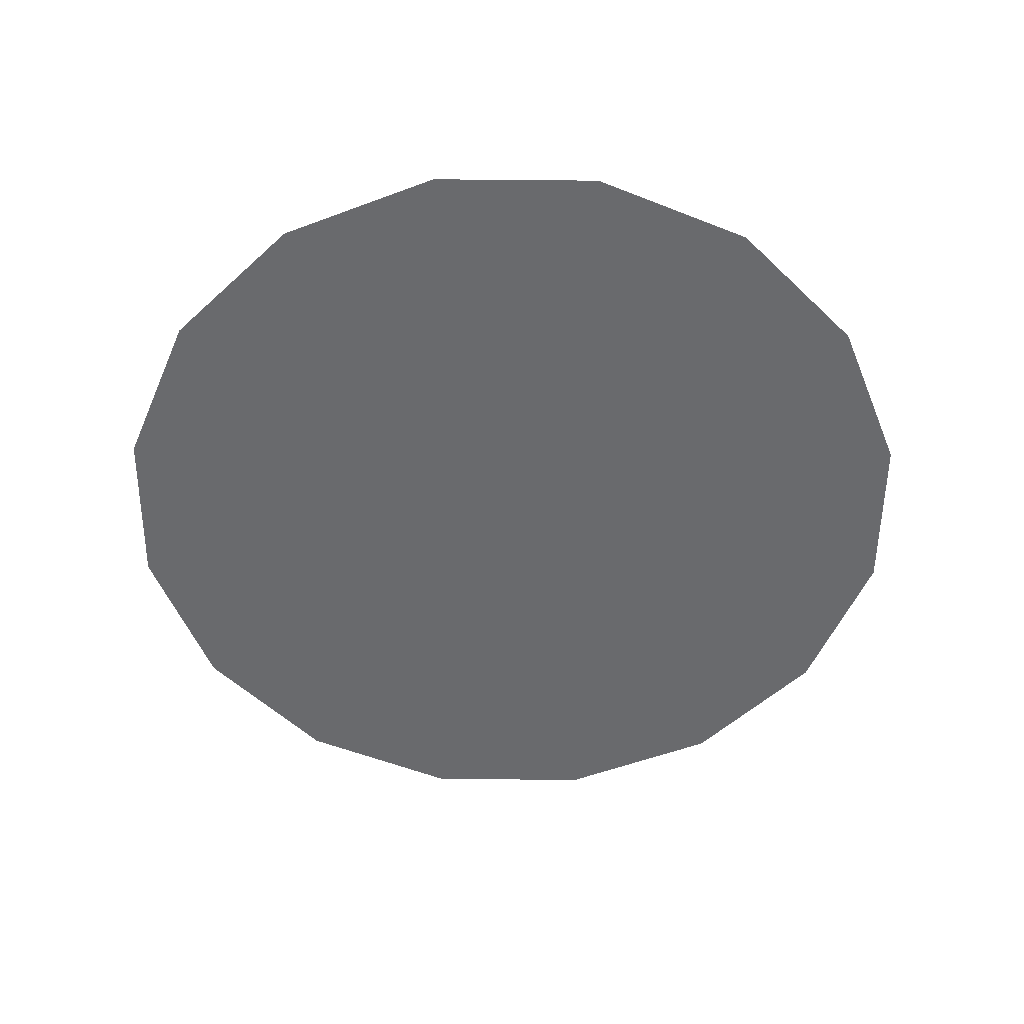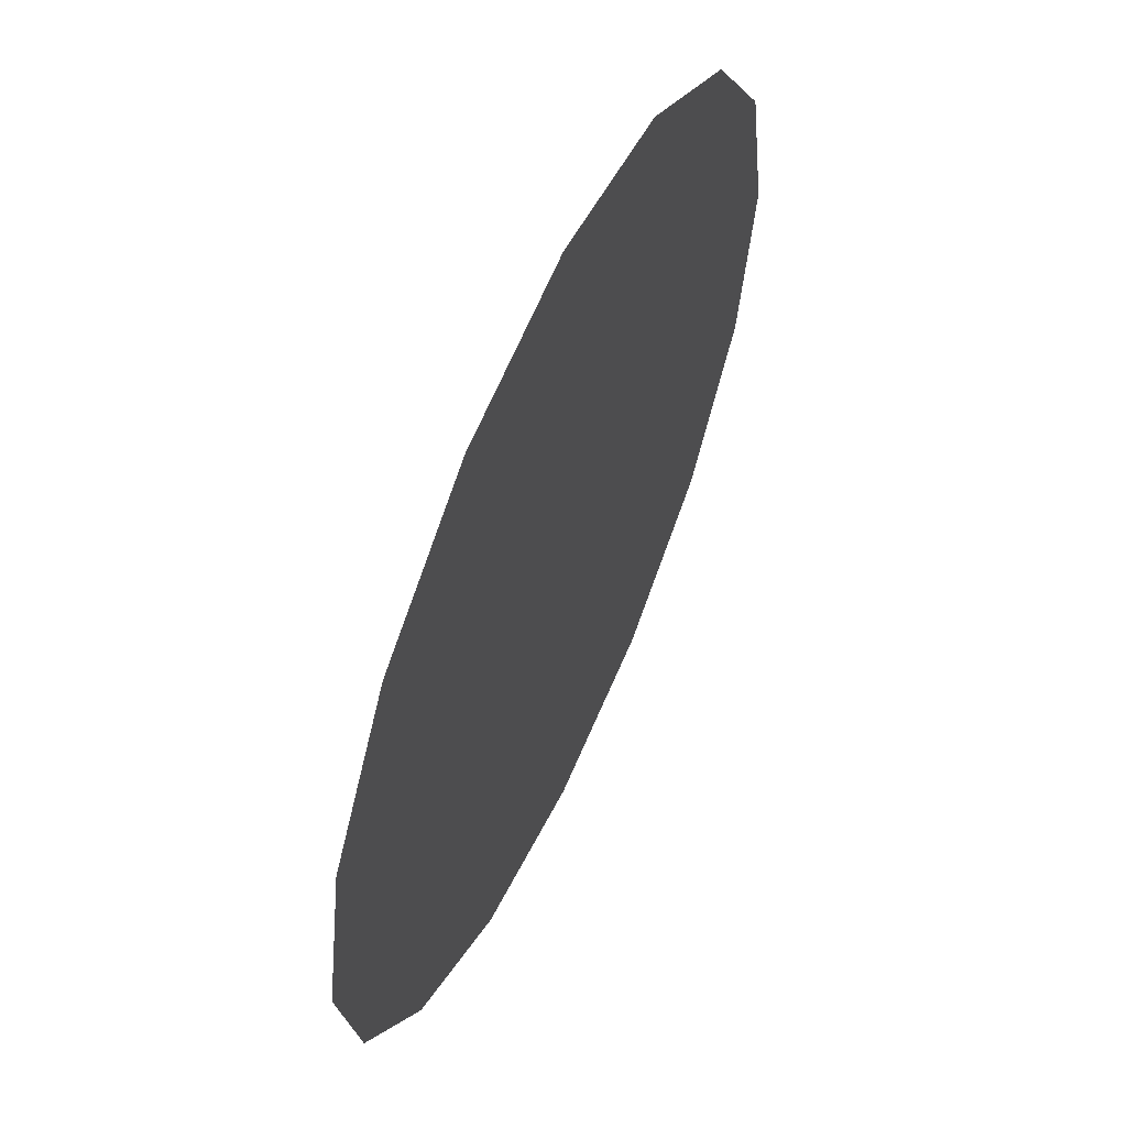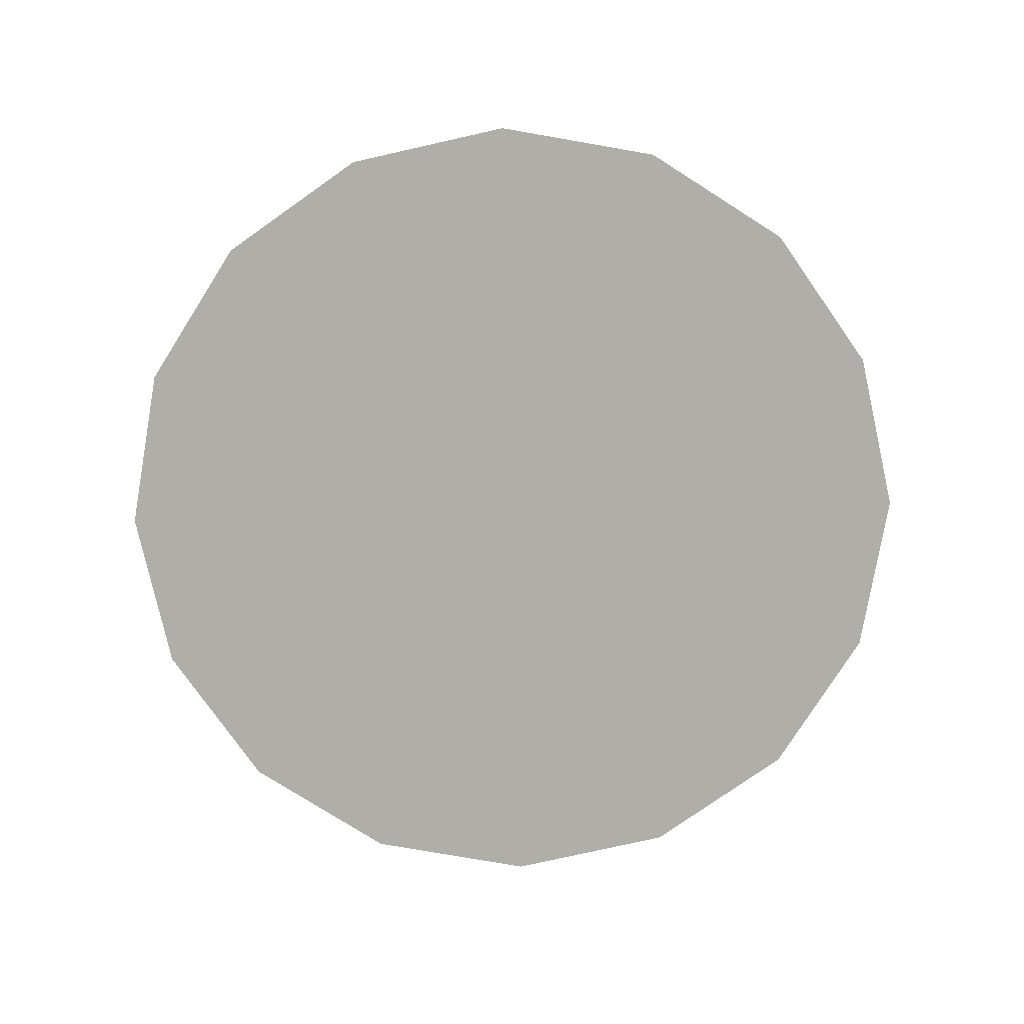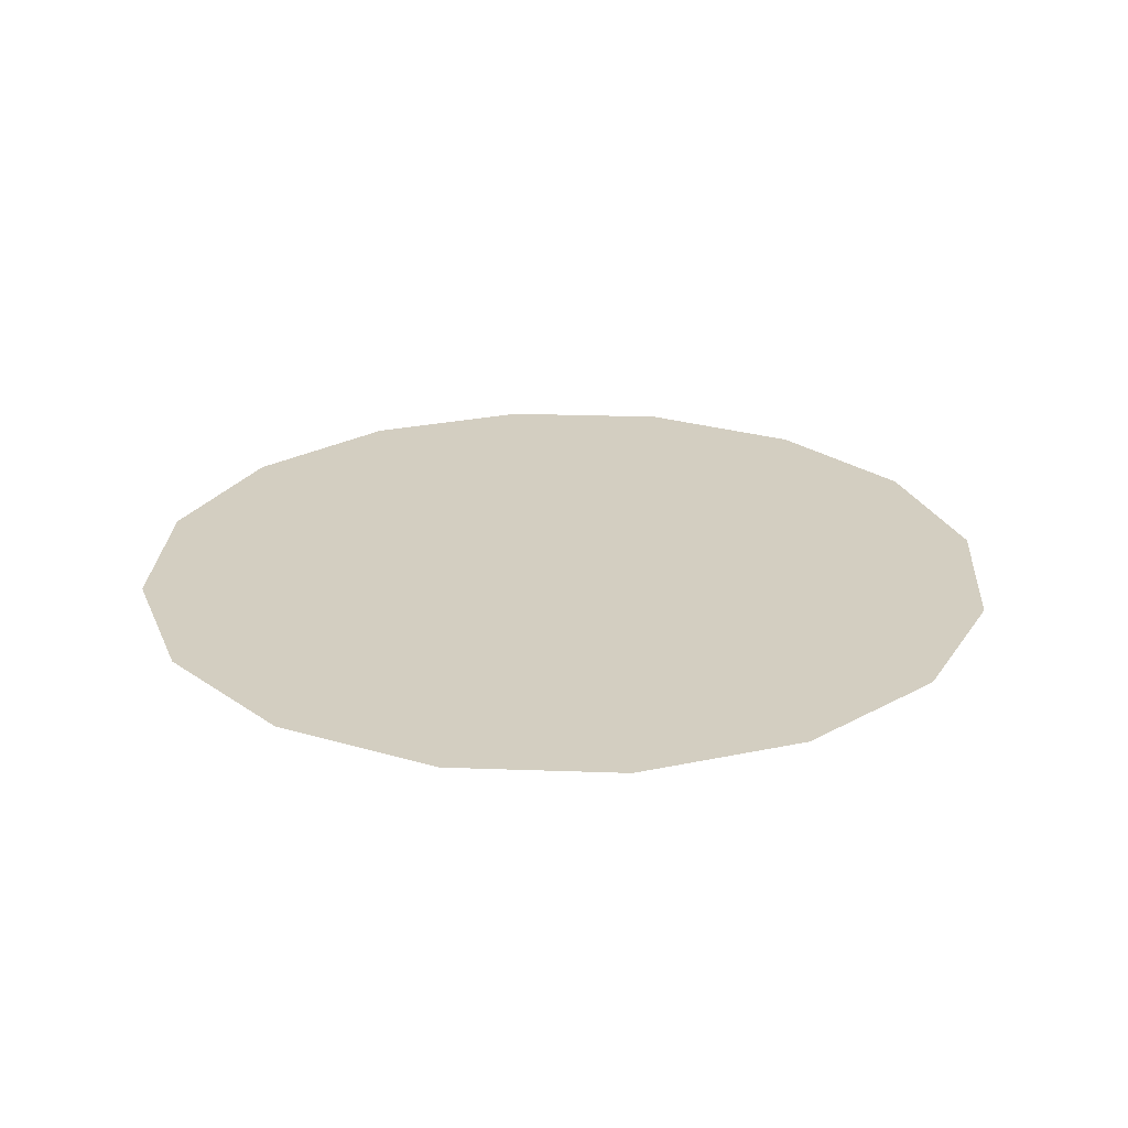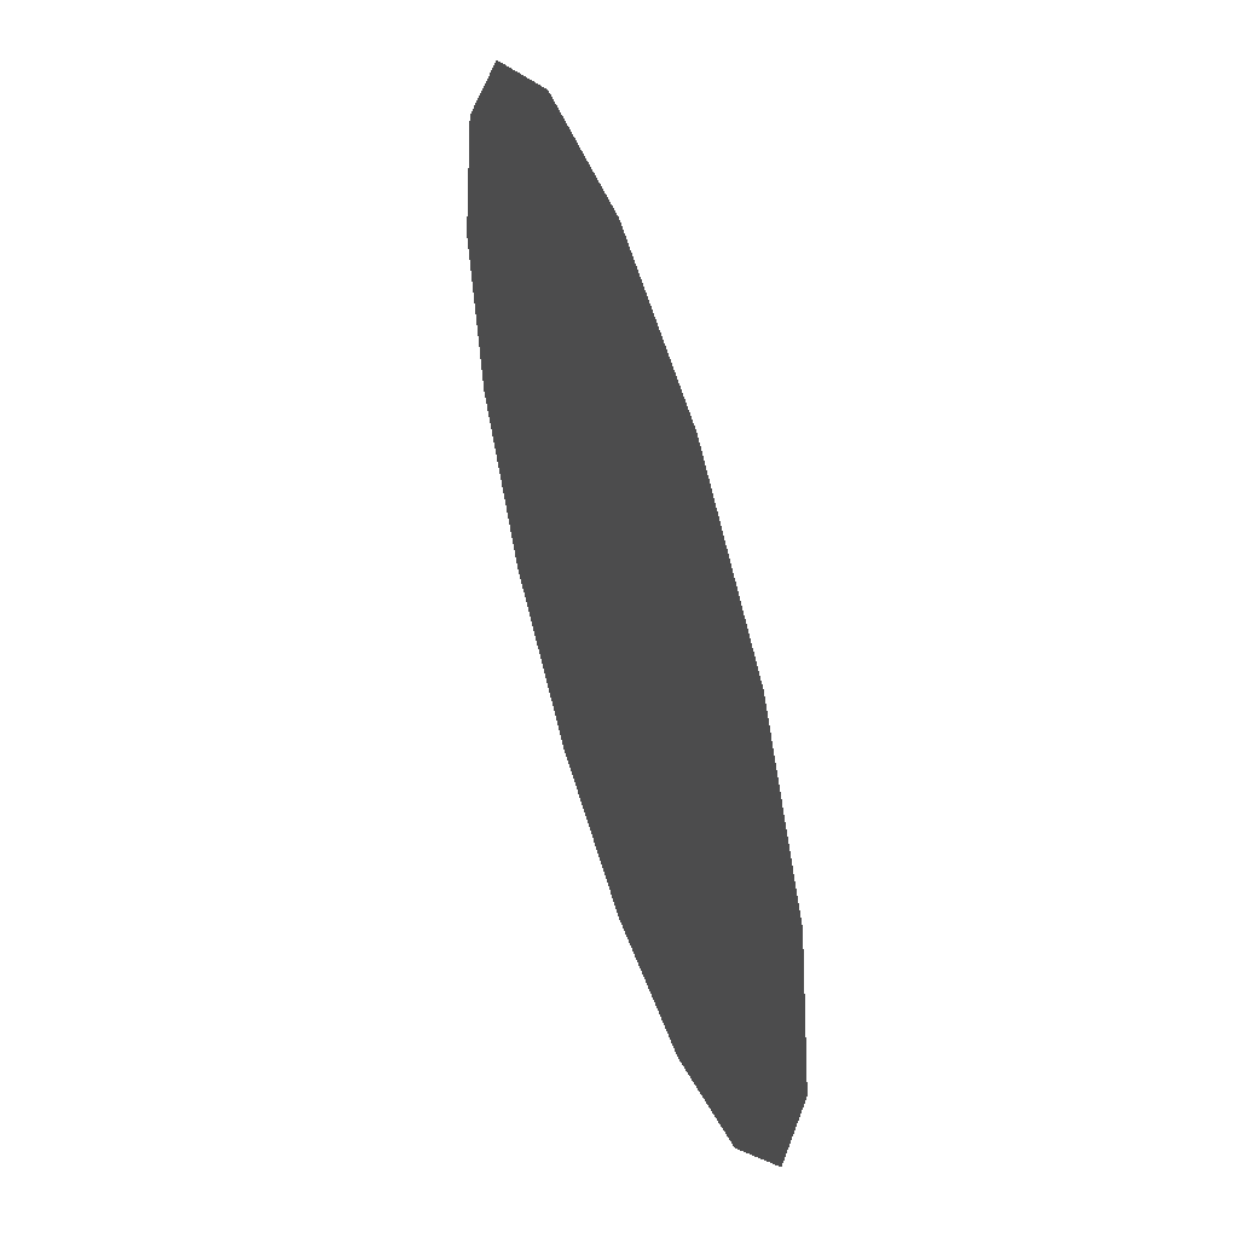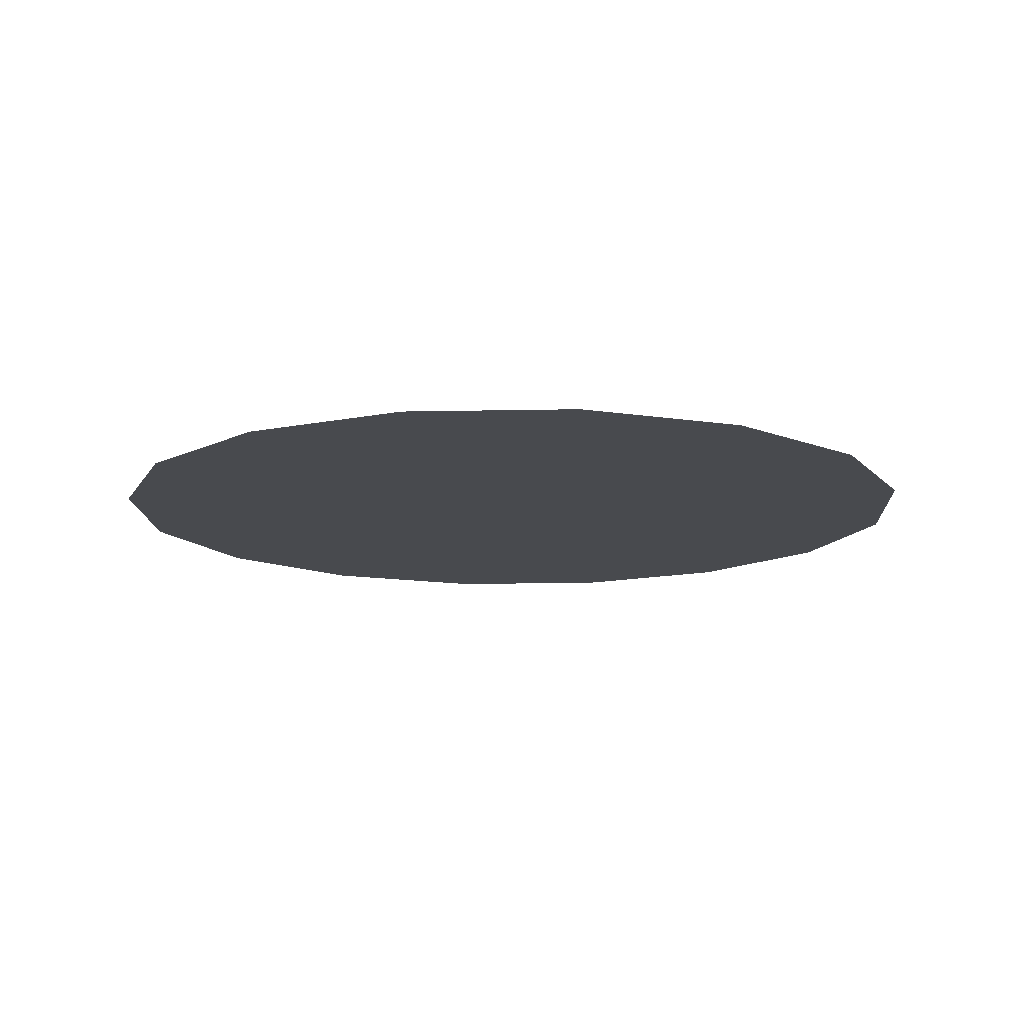
<metadata>
{"format":"obj","ext":"obj","renderer":"f3d","projection":"perspective","resolution":1024,"background":"white","views":[{"elev":-53.1,"azim":-124.3,"up":"+Y"},{"elev":59.1,"azim":-65.6,"up":"+Z"},{"elev":-77.5,"azim":46.4,"up":"+Y"},{"elev":25.1,"azim":-97.9,"up":"+Y"},{"elev":52.5,"azim":-107.4,"up":"+Z"},{"elev":-13.1,"azim":-8.5,"up":"+Y"}]}
</metadata>
<code>
o Detail_Cube.007
v 0 0 -0.000166
v 8.562 -0 -8.563
v 4.634 0 -11.19
v -11.19 -0 4.634
v -8.562 0 8.562
v -4.634 -0 11.19
v 11.19 0 -4.634
v 8.562 0 8.562
v 4.634 -0 11.19
v 0 0 12.11
v -4.634 0 -11.19
v -8.562 -0 -8.563
v 0 -0 -12.11
v 11.19 -0 4.634
v 12.11 0 -0.000167
v -11.19 0 -4.634
v -12.11 0 -0.000167
f 1 2 3
f 1 4 5
f 6 1 5
f 1 7 2
f 8 1 9
f 9 1 10
f 10 1 6
f 1 11 12
f 1 13 11
f 1 3 13
f 1 8 14
f 1 14 15
f 1 15 7
f 1 12 16
f 1 16 17
f 1 17 4

</code>
